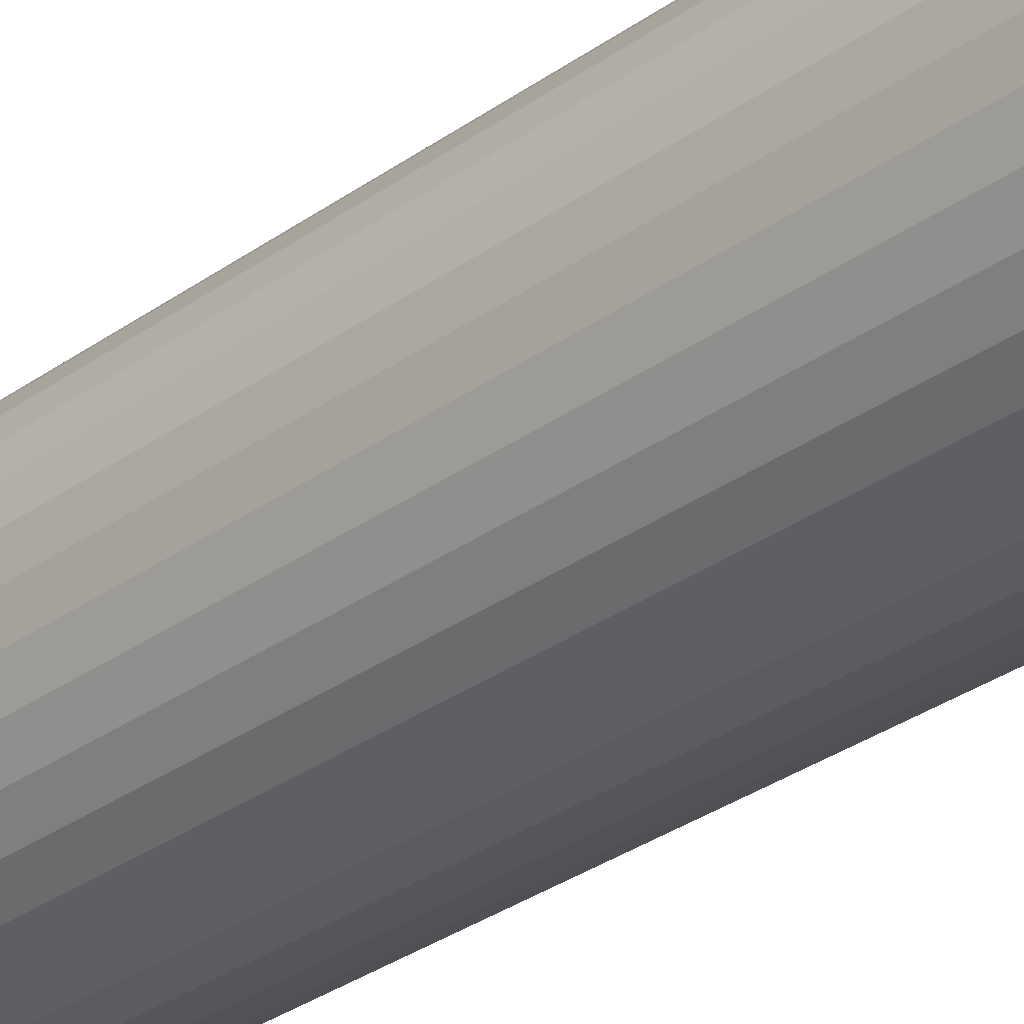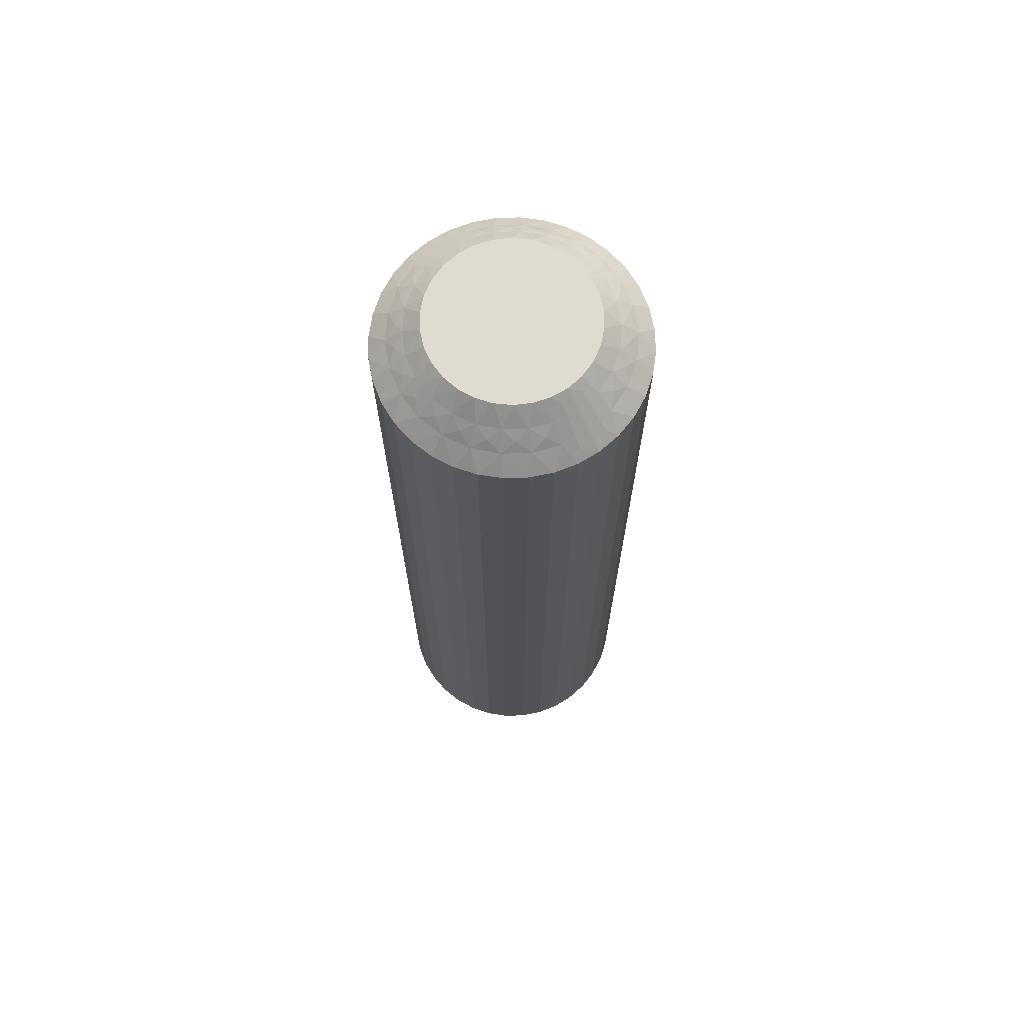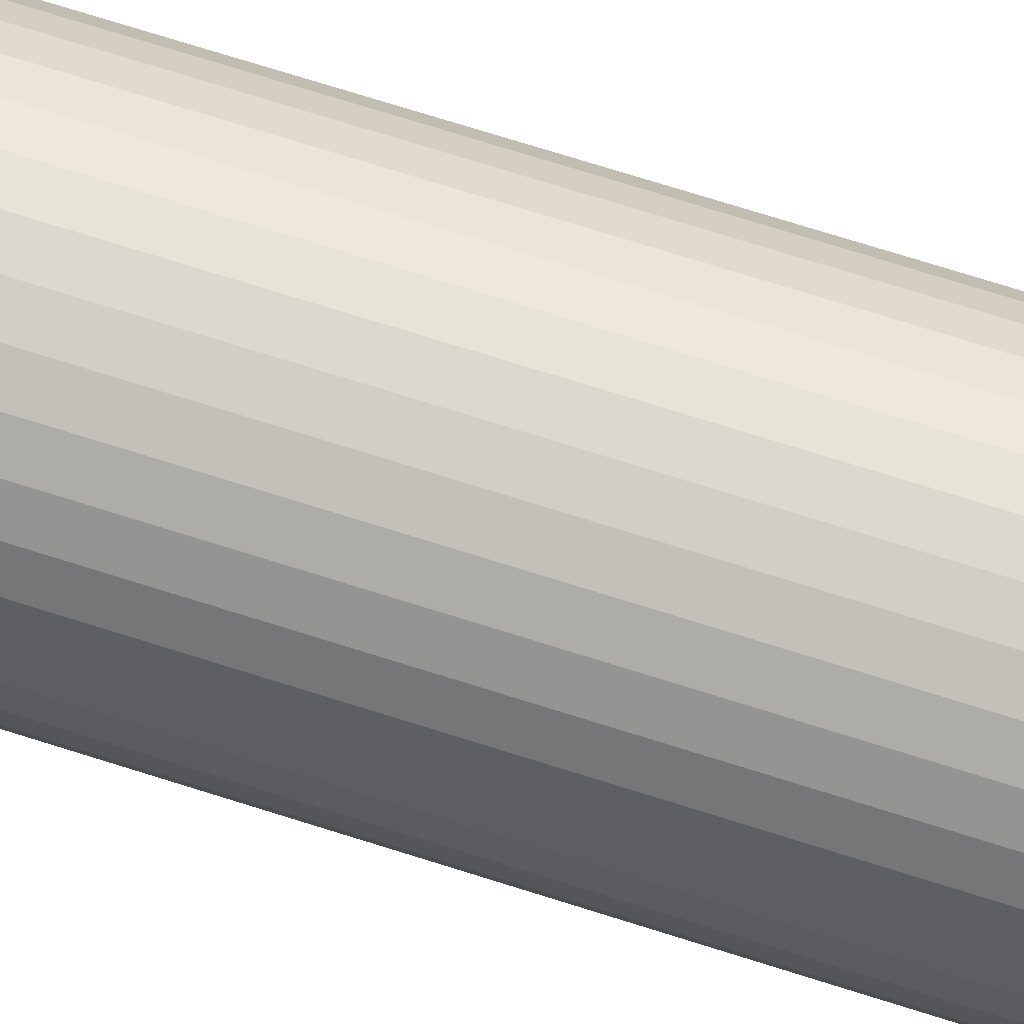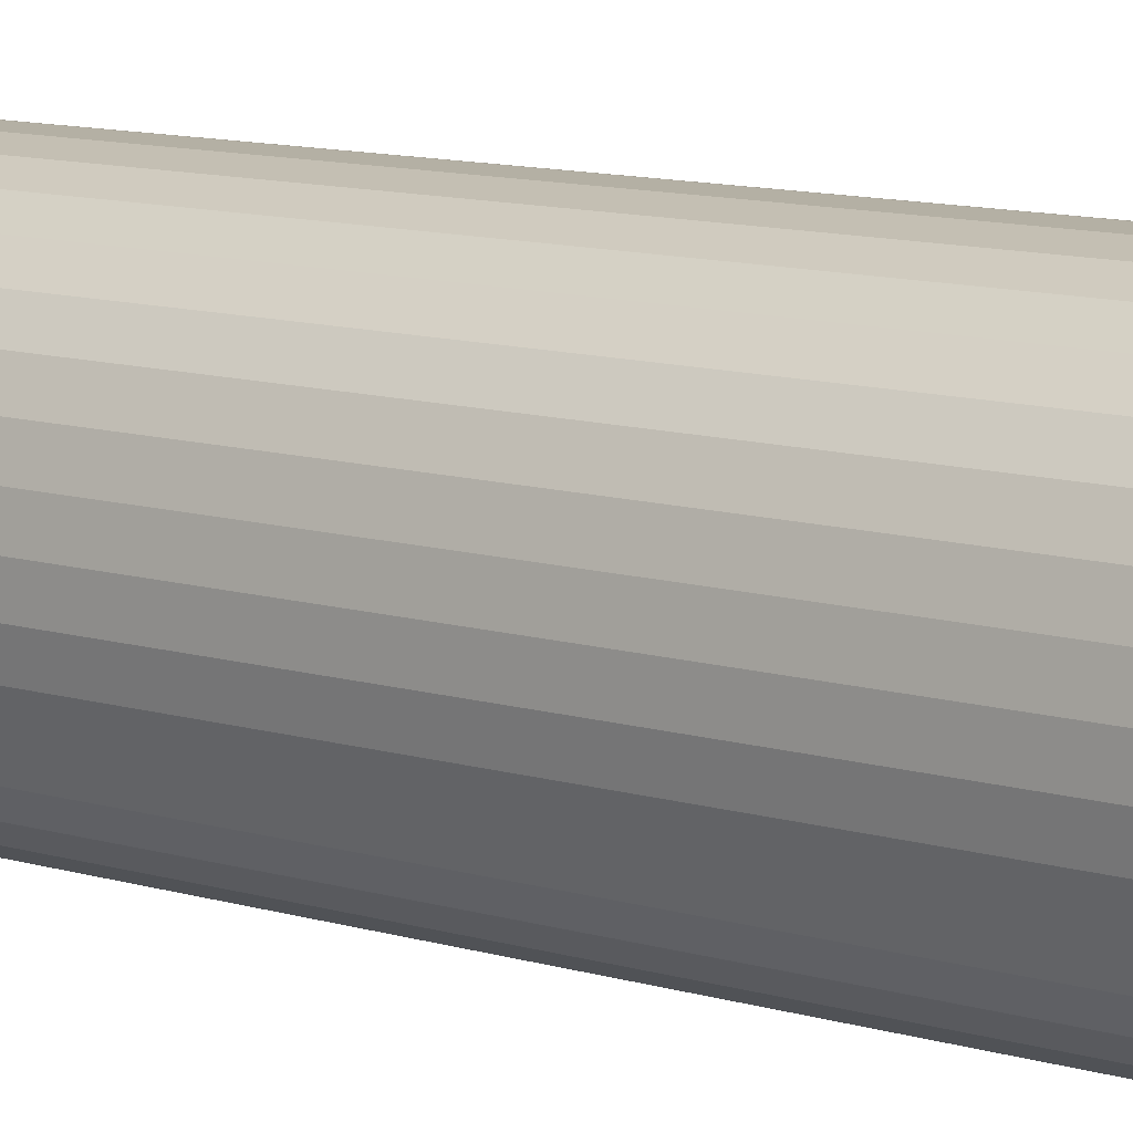
<metadata>
{"format":"obj","ext":"obj","renderer":"f3d","projection":"perspective","resolution":1024,"background":"white","views":[{"elev":-32.5,"azim":-45.4,"up":"+Y"},{"elev":69.8,"azim":56.2,"up":"+Z"},{"elev":74.4,"azim":-72.6,"up":"+Y"},{"elev":9.9,"azim":129.6,"up":"+Y"}]}
</metadata>
<code>
v 10.15 -18.75 149.8
v 10.5 -18.96 149.5
v 10.38 -18.47 150
v 10.16 -19.25 149.2
v 9.746 -19.49 149
v 10.59 -19.45 149
v 9.782 -18.99 149.5
v 12.72 -17.26 149.5
v 12.94 -16.58 149.5
v 12.33 -16.91 150
v 13.17 -17.48 149
v 13.56 -17.83 148.5
v 13.82 -17.19 148.5
v 9.375 -19.19 149.2
v 9.072 -18.85 149.5
v 8.918 -19.33 149
v 13.43 -16.67 149
v 8.63 -18.95 149.2
v 8.153 -18.97 149
v 8.417 -18.55 149.5
v 7.964 -18.53 149.2
v 12.34 -17.88 149.5
v 12.09 -17.37 150
v 11.76 -17.78 150
v 7.853 -18.1 149.5
v 7.495 -18.44 149
v 7.417 -17.97 149.2
v 6.983 -17.77 149
v 7.414 -17.52 149.5
v 12.73 -18.19 149
v 13.18 -18.42 148.5
v 7.02 -17.3 149.2
v 6.646 -17 149
v 12.72 -18.94 148.5
v 7.125 -16.86 149.5
v 7.289 -16.46 149.8
v 7.582 -16.64 150
v 7.503 -16.12 150
v 11.82 -18.38 149.5
v 7.043 -16.5 149.5
v 6.005 -16.19 148.5
v 11.35 -18.1 150
v 6.303 -16.63 148.8
v 6.099 -16.88 148.5
v 12.12 -18.78 149
v 12.16 -19.36 148.5
v 11.2 -18.75 149.5
v 10.89 -18.34 150
v 11.4 -19.21 149
v 11.55 -19.69 148.5
v 10.88 -19.9 148.5
v 10.19 -20 148.5
v 9.859 -18.5 150
v 9.343 -18.41 150
v 9.496 -19.97 148.5
v 8.856 -18.22 150
v 8.814 -19.82 148.5
v 8.169 -19.56 148.5
v 8.418 -17.94 150
v 7.579 -19.18 148.5
v 8.05 -17.57 150
v 7.063 -18.72 148.5
v 6.636 -18.16 148.5
v 7.768 -17.13 150
v 6.311 -17.55 148.5
v 12.74 -16.2 149.8
v 12.5 -15.88 150
v 12.47 -16.4 150
v 12.99 -16.22 149.5
v 14 -15.81 148.5
v 13.74 -16.27 148.8
v 13.97 -16.5 148.5
v 13.09 -17 149.2
v 12.76 -17.72 149.2
v 12.27 -18.33 149.2
v 11.65 -18.8 149.2
v 10.93 -19.11 149.2
v 10.11 -18.75 120.2
v 10.38 -18.47 120
v 10.5 -18.96 120.5
v 7.414 -17.52 120.5
v 7.768 -17.13 120
v 8.05 -17.57 120
v 9.782 -18.99 120.5
v 9.859 -18.5 120
v 10.16 -19.25 120.8
v 10.59 -19.45 121
v 9.746 -19.49 121
v 7.125 -16.86 120.5
v 6.983 -17.77 121
v 6.636 -18.16 121.5
v 6.311 -17.55 121.5
v 10.93 -19.11 120.8
v 11.2 -18.75 120.5
v 11.4 -19.21 121
v 6.646 -17 121
v 11.65 -18.8 120.8
v 12.12 -18.78 121
v 11.82 -18.38 120.5
v 12.27 -18.33 120.8
v 7.853 -18.1 120.5
v 8.418 -17.94 120
v 12.34 -17.88 120.5
v 12.73 -18.19 121
v 12.76 -17.72 120.8
v 13.17 -17.48 121
v 12.72 -17.26 120.5
v 7.495 -18.44 121
v 7.063 -18.72 121.5
v 13.09 -17 120.8
v 13.43 -16.67 121
v 7.579 -19.18 121.5
v 12.94 -16.58 120.5
v 12.74 -16.2 120.2
v 12.47 -16.4 120
v 12.5 -15.88 120
v 8.417 -18.55 120.5
v 12.99 -16.22 120.5
v 14 -15.81 121.5
v 8.856 -18.22 120
v 13.74 -16.27 121.2
v 13.97 -16.5 121.5
v 8.153 -18.97 121
v 8.169 -19.56 121.5
v 9.072 -18.85 120.5
v 9.343 -18.41 120
v 8.918 -19.33 121
v 8.814 -19.82 121.5
v 9.496 -19.97 121.5
v 10.19 -20 121.5
v 10.89 -18.34 120
v 10.88 -19.9 121.5
v 11.35 -18.1 120
v 11.55 -19.69 121.5
v 12.16 -19.36 121.5
v 11.76 -17.78 120
v 12.72 -18.94 121.5
v 12.09 -17.37 120
v 13.18 -18.42 121.5
v 13.56 -17.83 121.5
v 12.33 -16.91 120
v 13.82 -17.19 121.5
v 7.289 -16.46 120.2
v 7.503 -16.12 120
v 7.582 -16.64 120
v 7.043 -16.5 120.5
v 6.005 -16.19 121.5
v 6.303 -16.63 121.2
v 6.099 -16.88 121.5
v 7.02 -17.3 120.8
v 7.417 -17.97 120.8
v 7.964 -18.53 120.8
v 8.63 -18.95 120.8
v 9.375 -19.19 120.8
v 13.9 -15.12 121.5
v 13.9 -15.12 148.5
v 13.69 -14.45 121.5
v 13.69 -14.45 148.5
v 13.36 -13.84 121.5
v 13.36 -13.84 148.5
v 12.94 -13.28 121.5
v 12.94 -13.28 148.5
v 12.42 -12.82 121.5
v 12.42 -12.82 148.5
v 11.83 -12.44 121.5
v 11.83 -12.44 148.5
v 11.19 -12.18 121.5
v 11.19 -12.18 148.5
v 10.5 -12.03 121.5
v 10.5 -12.03 148.5
v 9.808 -12 121.5
v 9.808 -12 148.5
v 9.117 -12.1 121.5
v 9.117 -12.1 148.5
v 8.453 -12.31 121.5
v 8.453 -12.31 148.5
v 7.836 -12.64 121.5
v 7.836 -12.64 148.5
v 7.284 -13.06 121.5
v 7.284 -13.06 148.5
v 6.816 -13.58 121.5
v 6.816 -13.58 148.5
v 6.444 -14.17 121.5
v 6.444 -14.17 148.5
v 6.18 -14.81 121.5
v 6.18 -14.81 148.5
v 6.032 -15.5 121.5
v 6.032 -15.5 148.5
v 12.23 -14.87 120
v 12.42 -15.36 120
v 8.647 -13.9 120
v 7.532 -15.6 120
v 7.67 -15.09 120
v 7.909 -14.63 120
v 8.24 -14.22 120
v 9.114 -13.66 120
v 9.619 -13.53 120
v 10.14 -13.5 120
v 10.66 -13.59 120
v 11.14 -13.78 120
v 11.58 -14.06 120
v 11.95 -14.43 120
v 12.23 -14.87 150
v 8.647 -13.9 150
v 9.619 -13.53 150
v 9.114 -13.66 150
v 11.58 -14.06 150
v 11.95 -14.43 150
v 11.14 -13.78 150
v 10.66 -13.59 150
v 10.14 -13.5 150
v 8.24 -14.22 150
v 7.909 -14.63 150
v 7.67 -15.09 150
v 7.532 -15.6 150
v 12.42 -15.36 150
v 9.846 -13.25 120.2
v 12.59 -14.48 120.5
v 9.496 -13.04 120.5
v 10.22 -13.01 120.5
v 9.844 -12.75 120.8
v 10.25 -12.51 121
v 9.411 -12.55 121
v 12.87 -15.14 120.5
v 13.02 -14.23 121
v 9.071 -12.89 120.8
v 8.802 -13.25 120.5
v 8.603 -12.79 121
v 13.35 -15 121
v 8.353 -13.2 120.8
v 7.876 -13.22 121
v 8.179 -13.62 120.5
v 12.15 -13.9 120.5
v 7.73 -13.67 120.8
v 7.661 -14.12 120.5
v 7.272 -13.81 121
v 7.24 -14.28 120.8
v 7.28 -14.74 120.5
v 6.826 -14.52 121
v 12.51 -13.56 121
v 6.909 -15 120.8
v 7.056 -15.42 120.5
v 6.565 -15.33 121
v 7.257 -15.8 120.2
v 11.58 -13.45 120.5
v 7.008 -15.78 120.5
v 6.26 -15.73 121.2
v 11.85 -13.03 121
v 10.93 -13.15 120.5
v 11.08 -12.67 121
v 12.71 -15.54 120.2
v 12.96 -15.5 120.5
v 13.7 -15.37 121.2
v 12.98 -14.7 120.8
v 12.58 -14.03 120.8
v 12.04 -13.47 120.8
v 11.37 -13.05 120.8
v 10.63 -12.81 120.8
v 9.89 -13.25 149.8
v 10.22 -13.01 149.5
v 9.496 -13.04 149.5
v 9.844 -12.75 149.2
v 9.411 -12.55 149
v 10.25 -12.51 149
v 7.28 -14.74 149.5
v 7.056 -15.42 149.5
v 6.826 -14.52 149
v 10.63 -12.81 149.2
v 10.93 -13.15 149.5
v 11.08 -12.67 149
v 6.565 -15.33 149
v 11.37 -13.05 149.2
v 11.85 -13.03 149
v 11.58 -13.45 149.5
v 7.661 -14.12 149.5
v 12.04 -13.47 149.2
v 12.15 -13.9 149.5
v 12.51 -13.56 149
v 12.58 -14.03 149.2
v 12.59 -14.48 149.5
v 13.02 -14.23 149
v 7.272 -13.81 149
v 12.98 -14.7 149.2
v 12.87 -15.14 149.5
v 13.35 -15 149
v 12.71 -15.54 149.8
v 8.179 -13.62 149.5
v 12.96 -15.5 149.5
v 13.7 -15.37 148.8
v 7.876 -13.22 149
v 8.802 -13.25 149.5
v 8.603 -12.79 149
v 7.257 -15.8 149.8
v 7.008 -15.78 149.5
v 6.26 -15.73 148.8
v 6.909 -15 149.2
v 7.24 -14.28 149.2
v 7.73 -13.67 149.2
v 8.353 -13.2 149.2
v 9.071 -12.89 149.2
f 1 2 3
f 4 5 6
f 4 6 2
f 4 7 5
f 8 9 10
f 4 1 7
f 4 2 1
f 11 12 13
f 14 7 15
f 14 16 5
f 14 5 7
f 11 13 17
f 14 15 16
f 18 19 16
f 18 20 19
f 18 15 20
f 18 16 15
f 21 19 20
f 22 23 24
f 21 25 26
f 21 26 19
f 21 20 25
f 22 8 23
f 27 28 26
f 27 26 25
f 27 25 29
f 27 29 28
f 30 31 12
f 32 33 28
f 30 34 31
f 32 28 29
f 32 29 35
f 32 35 33
f 36 35 37
f 36 37 38
f 30 12 11
f 39 22 24
f 40 38 41
f 39 24 42
f 40 35 36
f 40 36 38
f 40 33 35
f 43 41 44
f 43 44 33
f 45 46 34
f 43 40 41
f 43 33 40
f 45 34 30
f 47 42 48
f 47 39 42
f 49 50 46
f 49 51 50
f 49 46 45
f 2 48 3
f 2 47 48
f 6 52 51
f 6 51 49
f 7 53 54
f 5 55 52
f 5 52 6
f 15 54 56
f 15 7 54
f 16 57 55
f 16 58 57
f 16 55 5
f 20 56 59
f 20 15 56
f 19 58 16
f 19 60 58
f 25 59 61
f 25 20 59
f 26 60 19
f 26 62 60
f 26 63 62
f 29 61 64
f 29 25 61
f 28 63 26
f 28 65 63
f 35 64 37
f 35 29 64
f 33 65 28
f 33 44 65
f 66 67 68
f 66 68 9
f 69 70 67
f 69 67 66
f 69 66 9
f 69 9 17
f 71 72 70
f 71 70 69
f 71 69 17
f 71 17 72
f 73 9 8
f 73 11 17
f 73 17 9
f 73 8 11
f 74 8 22
f 74 30 11
f 74 22 30
f 74 11 8
f 9 68 10
f 75 45 30
f 75 30 22
f 75 22 39
f 75 39 45
f 76 47 49
f 76 49 45
f 76 45 39
f 76 39 47
f 17 13 72
f 77 47 2
f 77 49 47
f 77 2 6
f 77 6 49
f 1 3 53
f 1 53 7
f 8 10 23
f 78 79 80
f 81 82 83
f 78 84 85
f 86 87 88
f 86 88 84
f 86 80 87
f 81 89 82
f 86 78 80
f 86 84 78
f 90 91 92
f 93 80 94
f 93 95 87
f 93 87 80
f 90 92 96
f 93 94 95
f 97 98 95
f 97 99 98
f 97 94 99
f 97 95 94
f 100 98 99
f 101 83 102
f 100 103 104
f 100 104 98
f 100 99 103
f 101 81 83
f 105 106 104
f 105 104 103
f 105 103 107
f 105 107 106
f 108 109 91
f 110 111 106
f 108 112 109
f 110 106 107
f 110 107 113
f 110 113 111
f 114 113 115
f 114 115 116
f 108 91 90
f 117 101 102
f 118 116 119
f 117 102 120
f 118 113 114
f 118 114 116
f 118 111 113
f 121 119 122
f 121 122 111
f 123 124 112
f 121 118 119
f 121 111 118
f 123 112 108
f 125 120 126
f 125 117 120
f 127 128 124
f 127 129 128
f 127 124 123
f 84 126 85
f 84 125 126
f 88 130 129
f 88 129 127
f 80 79 131
f 87 132 130
f 87 130 88
f 94 131 133
f 94 80 131
f 95 134 132
f 95 135 134
f 95 132 87
f 99 133 136
f 99 94 133
f 98 135 95
f 98 137 135
f 103 136 138
f 103 99 136
f 104 137 98
f 104 139 137
f 104 140 139
f 107 138 141
f 107 103 138
f 106 140 104
f 106 142 140
f 113 141 115
f 113 107 141
f 111 142 106
f 111 122 142
f 143 144 145
f 143 145 89
f 146 147 144
f 146 144 143
f 146 143 89
f 146 89 96
f 148 149 147
f 148 147 146
f 148 146 96
f 148 96 149
f 150 89 81
f 150 90 96
f 150 96 89
f 150 81 90
f 151 81 101
f 151 108 90
f 151 101 108
f 151 90 81
f 89 145 82
f 152 123 108
f 152 108 101
f 152 101 117
f 152 117 123
f 153 125 127
f 153 127 123
f 153 123 117
f 153 117 125
f 96 92 149
f 154 125 84
f 154 127 125
f 154 84 88
f 154 88 127
f 78 85 79
f 41 147 149
f 44 149 92
f 44 41 149
f 65 92 91
f 65 44 92
f 63 91 109
f 63 65 91
f 62 109 112
f 62 63 109
f 60 112 124
f 60 62 112
f 58 124 128
f 58 60 124
f 57 128 129
f 57 58 128
f 55 129 130
f 55 57 129
f 52 130 132
f 52 55 130
f 51 132 134
f 51 52 132
f 50 134 135
f 50 51 134
f 46 135 137
f 46 50 135
f 34 137 139
f 34 46 137
f 31 139 140
f 31 34 139
f 12 31 140
f 12 140 142
f 13 12 142
f 13 142 122
f 72 13 122
f 72 122 119
f 70 72 119
f 70 119 155
f 156 155 157
f 156 70 155
f 158 157 159
f 158 156 157
f 160 159 161
f 160 158 159
f 162 161 163
f 162 160 161
f 164 163 165
f 164 162 163
f 166 165 167
f 166 164 165
f 168 167 169
f 168 166 167
f 170 169 171
f 170 168 169
f 172 171 173
f 172 170 171
f 174 173 175
f 174 172 173
f 176 175 177
f 176 174 175
f 178 177 179
f 178 176 177
f 180 179 181
f 180 178 179
f 182 181 183
f 182 180 181
f 184 182 183
f 184 183 185
f 186 184 185
f 186 185 187
f 188 186 187
f 188 187 147
f 41 188 147
f 136 189 190
f 136 190 116
f 136 116 115
f 136 115 141
f 136 141 138
f 136 133 131
f 136 131 79
f 136 144 191
f 136 82 144
f 136 120 82
f 136 191 189
f 136 79 120
f 192 193 194
f 192 194 195
f 144 195 191
f 144 192 195
f 82 145 144
f 120 102 83
f 120 83 82
f 189 191 196
f 189 196 197
f 189 197 198
f 189 198 199
f 189 199 200
f 189 200 201
f 189 201 202
f 79 85 126
f 79 126 120
f 68 23 10
f 37 24 38
f 42 24 48
f 56 24 61
f 61 24 37
f 38 24 203
f 48 24 56
f 68 24 23
f 203 24 68
f 204 205 206
f 64 61 37
f 59 56 61
f 207 203 208
f 209 203 207
f 210 203 209
f 211 203 210
f 205 203 211
f 212 203 204
f 213 203 212
f 214 203 213
f 215 203 214
f 38 203 215
f 204 203 205
f 203 67 216
f 53 3 54
f 203 68 67
f 54 48 56
f 3 48 54
f 217 198 197
f 218 189 202
f 217 197 219
f 217 220 198
f 221 222 220
f 221 219 223
f 221 217 219
f 218 224 189
f 221 220 217
f 225 159 157
f 221 223 222
f 226 219 227
f 226 228 223
f 226 223 219
f 225 157 229
f 226 227 228
f 230 231 228
f 230 232 231
f 230 227 232
f 230 228 227
f 233 202 201
f 234 231 232
f 234 235 236
f 234 236 231
f 234 232 235
f 237 235 238
f 233 218 202
f 237 239 236
f 237 236 235
f 237 238 239
f 240 161 159
f 241 242 243
f 240 163 161
f 241 239 238
f 241 243 239
f 241 238 242
f 244 192 144
f 240 159 225
f 245 233 201
f 244 242 192
f 245 201 200
f 246 243 242
f 246 144 147
f 246 244 144
f 246 242 244
f 247 147 187
f 248 165 163
f 247 187 243
f 247 243 246
f 248 163 240
f 247 246 147
f 249 200 199
f 249 245 200
f 250 167 165
f 250 169 167
f 250 165 248
f 220 199 198
f 220 249 199
f 222 171 169
f 222 169 250
f 219 197 196
f 223 171 222
f 223 173 171
f 227 196 191
f 227 219 196
f 228 175 173
f 228 177 175
f 228 173 223
f 232 191 195
f 232 227 191
f 231 177 228
f 231 179 177
f 235 195 194
f 235 232 195
f 236 179 231
f 236 181 179
f 236 183 181
f 238 194 193
f 238 235 194
f 239 183 236
f 239 185 183
f 242 193 192
f 242 238 193
f 243 185 239
f 243 187 185
f 251 116 190
f 251 190 224
f 252 119 116
f 252 251 224
f 252 224 229
f 252 116 251
f 253 155 119
f 253 119 252
f 253 229 155
f 253 252 229
f 254 229 224
f 254 224 218
f 254 225 229
f 254 218 225
f 255 240 225
f 255 218 233
f 255 233 240
f 255 225 218
f 224 190 189
f 256 245 248
f 256 240 233
f 256 233 245
f 256 248 240
f 257 248 245
f 257 249 250
f 257 250 248
f 257 245 249
f 229 157 155
f 258 222 250
f 258 249 220
f 258 220 222
f 258 250 249
f 259 211 260
f 259 261 205
f 262 263 261
f 262 260 264
f 262 259 260
f 265 266 214
f 262 261 259
f 267 184 186
f 262 264 263
f 268 260 269
f 268 270 264
f 268 264 260
f 267 186 271
f 268 269 270
f 272 273 270
f 272 274 273
f 272 269 274
f 272 270 269
f 275 213 212
f 276 273 274
f 276 277 278
f 276 278 273
f 276 274 277
f 279 277 280
f 275 265 213
f 279 281 278
f 279 278 277
f 279 280 281
f 282 182 184
f 283 284 285
f 282 180 182
f 283 281 280
f 283 285 281
f 283 280 284
f 286 216 67
f 282 184 267
f 287 275 212
f 286 284 216
f 287 212 204
f 288 285 284
f 288 67 70
f 288 286 67
f 288 284 286
f 289 70 156
f 290 178 180
f 289 156 285
f 289 285 288
f 290 180 282
f 289 288 70
f 291 204 206
f 291 287 204
f 292 176 178
f 292 174 176
f 292 178 290
f 261 206 205
f 261 291 206
f 263 172 174
f 263 174 292
f 260 211 210
f 264 172 263
f 264 170 172
f 269 210 209
f 269 260 210
f 270 168 170
f 270 166 168
f 270 170 264
f 274 209 207
f 274 269 209
f 273 166 270
f 273 164 166
f 277 207 208
f 277 274 207
f 278 164 273
f 278 162 164
f 278 160 162
f 280 208 203
f 280 277 208
f 281 160 278
f 281 158 160
f 284 203 216
f 284 280 203
f 285 158 281
f 285 156 158
f 293 38 215
f 293 215 266
f 294 41 38
f 294 293 266
f 294 266 271
f 294 38 293
f 295 188 41
f 295 41 294
f 295 271 188
f 295 294 271
f 296 271 266
f 296 266 265
f 296 267 271
f 296 265 267
f 297 282 267
f 297 265 275
f 297 275 282
f 297 267 265
f 266 215 214
f 298 287 290
f 298 282 275
f 298 275 287
f 298 290 282
f 299 290 287
f 299 291 292
f 299 292 290
f 299 287 291
f 271 186 188
f 300 263 292
f 300 291 261
f 300 261 263
f 300 292 291
f 259 205 211
f 265 214 213

</code>
